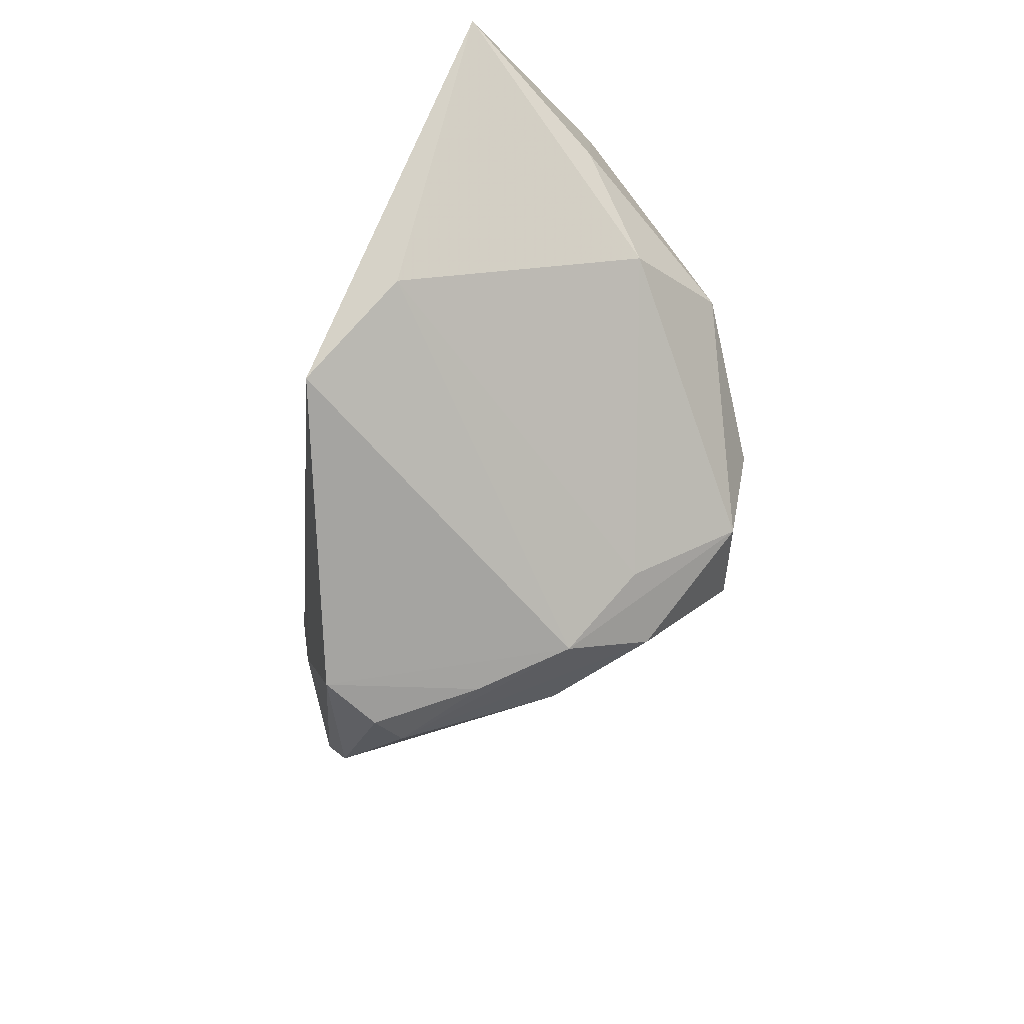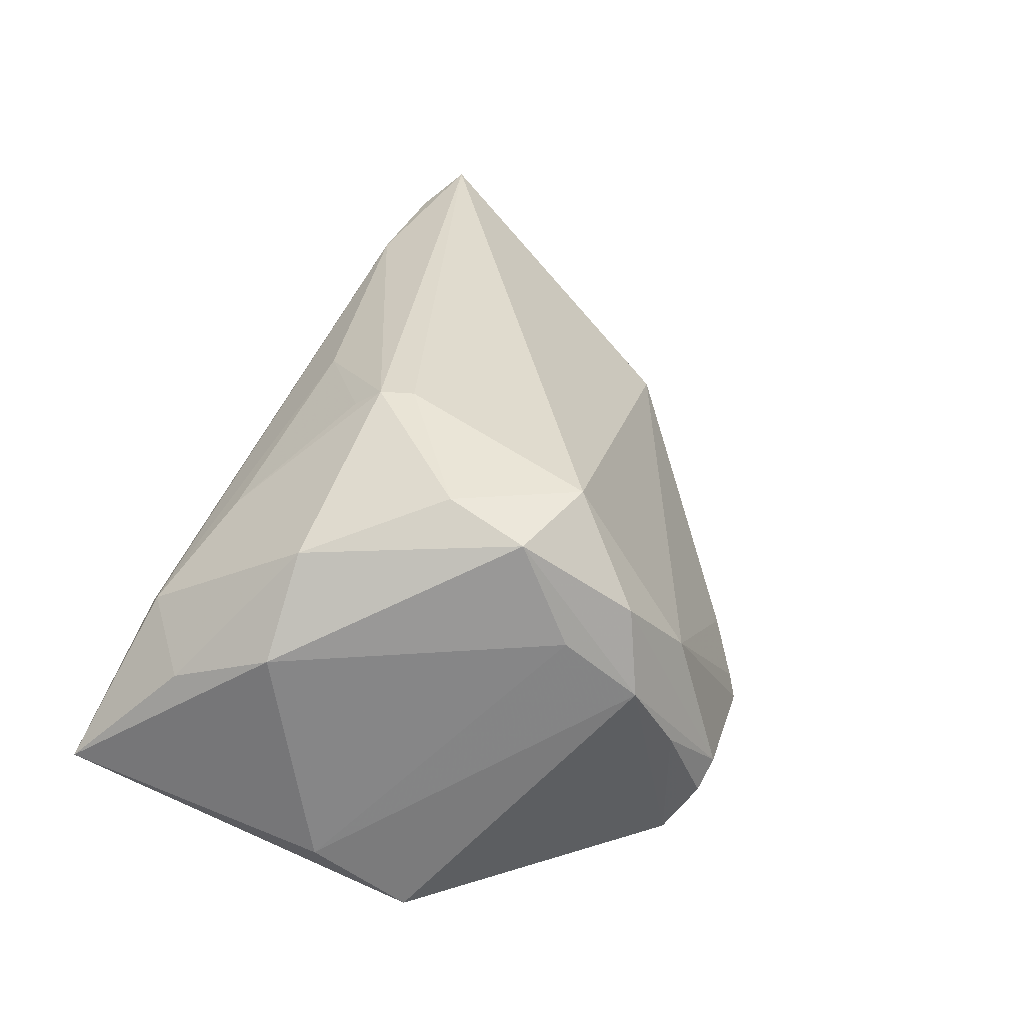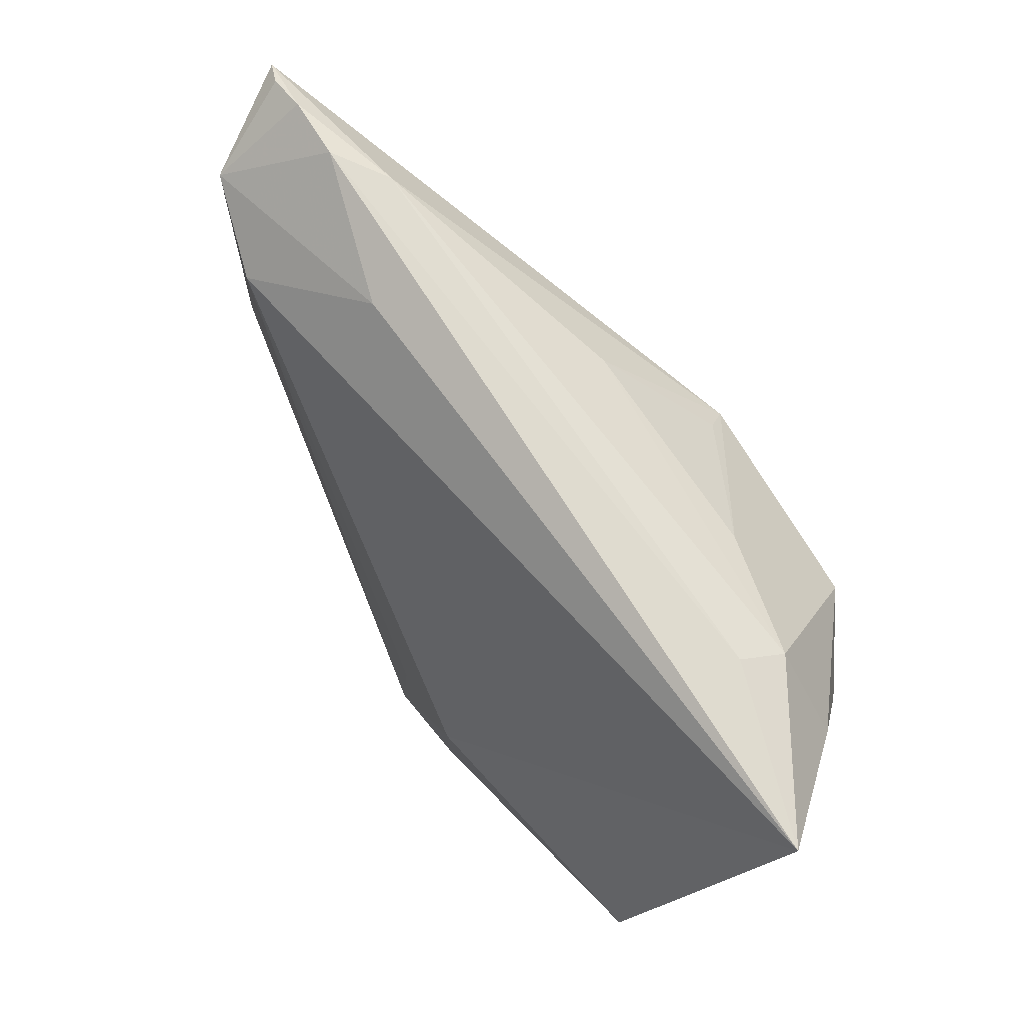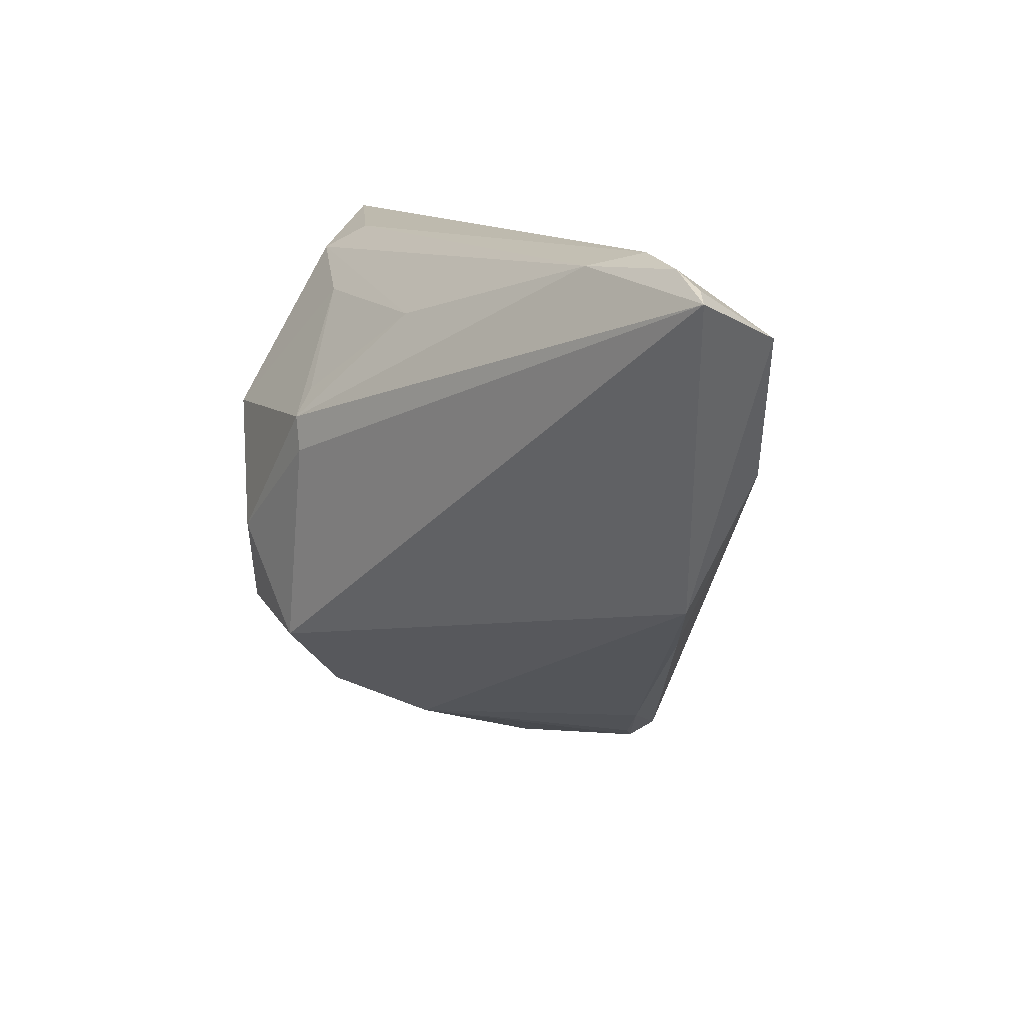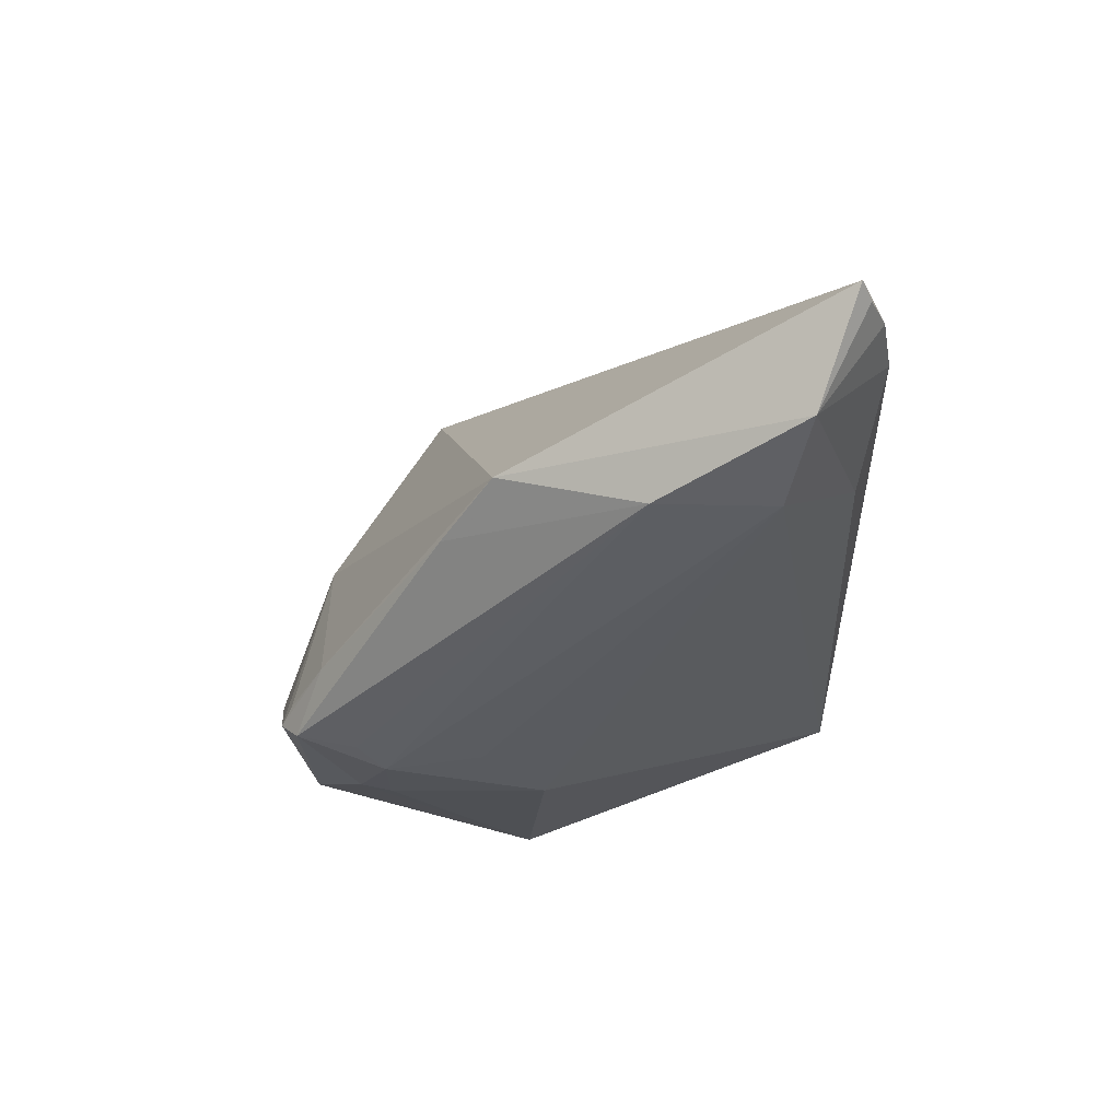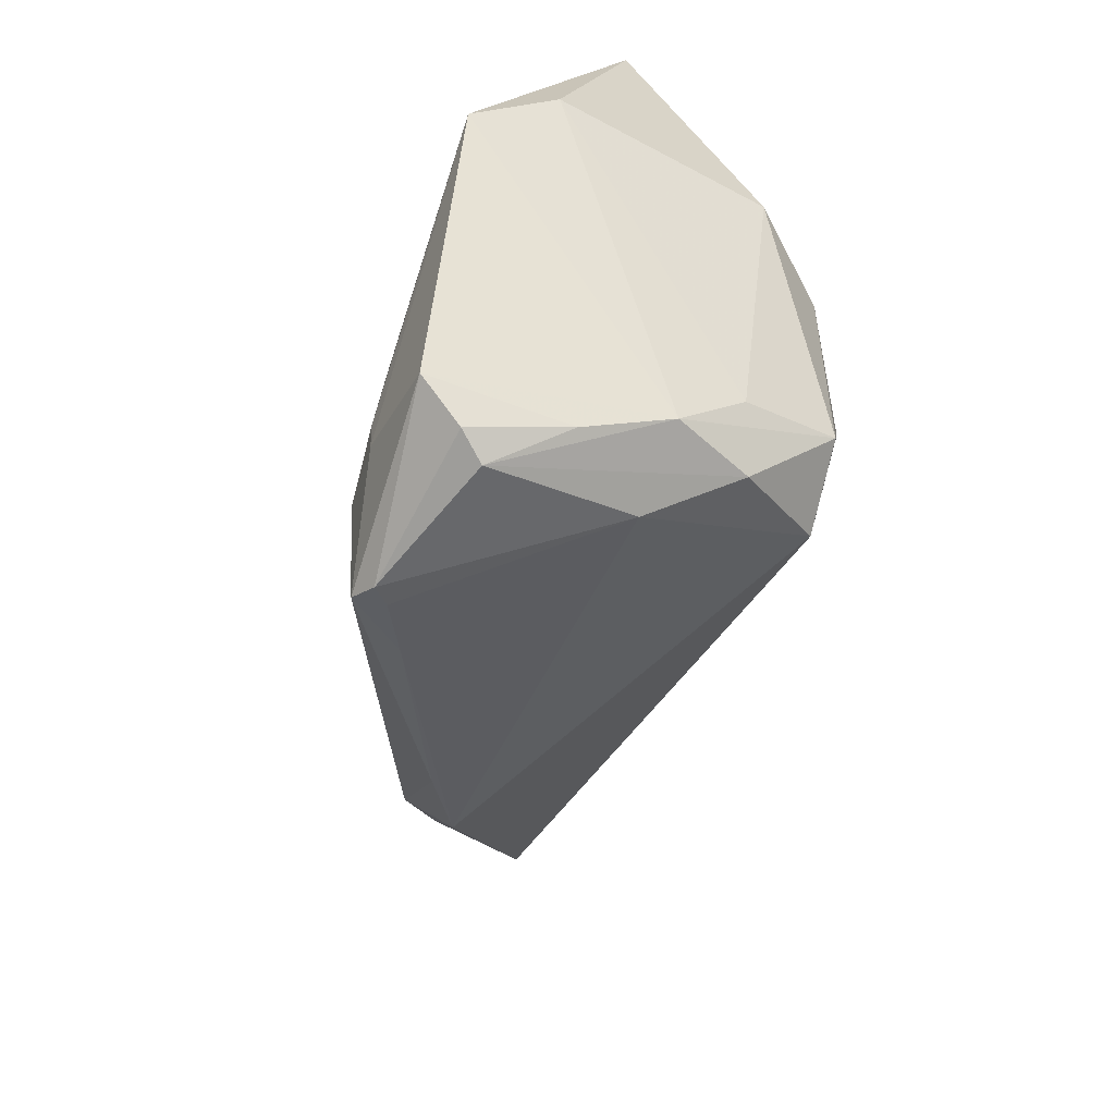
<metadata>
{"format":"obj","ext":"obj","renderer":"f3d","projection":"perspective","resolution":1024,"background":"white","views":[{"elev":-23.3,"azim":-94.4,"up":"+Y"},{"elev":44.2,"azim":-66.3,"up":"+Z"},{"elev":77.6,"azim":-133.2,"up":"+Y"},{"elev":11.6,"azim":57.2,"up":"+Y"},{"elev":-18.5,"azim":91.5,"up":"+Z"},{"elev":-71.7,"azim":-108.1,"up":"+Y"}]}
</metadata>
<code>
v -0.01755 0.02483 0.01448
v 0.05118 0.03443 0.00992
v -0.02295 -0.02607 0.01353
v -0.01607 -0.03224 0.01577
v 0.06671 0.02992 0.01346
v 0.0519 0.006498 -0.006971
v -0.007434 -0.02821 -0.02665
v 0.0455 -0.01166 -0.001214
v -0.003896 0.01299 0.02551
v 0.0592 0.03312 0.01158
v 0.008725 -0.03976 -0.01908
v -0.006118 -0.03213 -0.02609
v 0.007445 -0.03129 -0.02423
v 0.009485 -0.03884 -0.02317
v -0.02919 0.03274 0.002788
v -0.0426 0.021 0.00648
v 0.002819 -0.02788 -0.02608
v -0.04226 -0.01072 -0.02665
v 0.06421 0.03112 0.01203
v -0.02077 -0.03512 0.005597
v 0.01528 -0.0352 -0.01585
v -0.03015 0.007936 0.02313
v -0.008961 -0.02235 0.02696
v 0.01016 0.02409 0.01859
v -0.04024 0.008011 0.01263
v 0.05024 0.02177 -0.006815
v 0.03362 0.03191 0.0009289
v 0.06203 0.02477 -0.0005119
v 0.003081 -0.01508 -0.02459
v -0.01848 -0.008047 0.02855
v -0.04593 0.0004332 -0.01654
v -0.01129 -0.04392 -0.01407
v 0.006617 -0.04128 -0.02108
v -0.001859 0.005043 0.02845
v 0.04406 0.03251 0.01363
v -0.01792 -0.03945 -0.02343
v -0.01439 -0.04299 -0.01748
v -0.00915 -0.03727 0.00482
v -0.04979 0.03443 -0.008304
v -0.01742 -0.03938 -0.005143
v -0.02051 -0.01898 0.02632
v -0.008003 -0.00728 -0.02665
v 0.03718 -0.0184 -0.00622
v -0.0323 0.02963 0.007802
v -0.003072 0.009491 0.02823
f 42 18 39
f 39 26 42
f 5 23 8
f 22 25 41
f 32 20 40
f 38 8 23
f 4 23 41
f 41 20 4
f 4 38 23
f 4 20 32
f 32 38 4
f 18 20 31
f 39 18 31
f 31 25 39
f 41 25 3
f 3 20 41
f 25 31 3
f 3 31 20
f 5 8 28
f 27 26 39
f 39 2 27
f 27 28 26
f 2 28 27
f 10 28 2
f 5 45 34
f 34 23 5
f 15 2 39
f 39 44 15
f 35 10 2
f 2 15 35
f 35 15 44
f 35 45 5
f 5 10 35
f 30 22 41
f 41 23 30
f 45 22 30
f 23 34 30
f 30 34 45
f 16 44 39
f 16 22 44
f 39 25 16
f 25 22 16
f 5 28 19
f 19 10 5
f 28 10 19
f 6 28 8
f 26 28 6
f 6 17 26
f 45 35 24
f 24 35 44
f 29 42 26
f 26 17 29
f 29 17 42
f 43 6 8
f 14 6 43
f 14 17 13
f 13 6 14
f 17 6 13
f 12 17 14
f 32 40 37
f 8 38 21
f 38 11 21
f 21 43 8
f 14 43 21
f 1 24 44
f 1 22 45
f 44 22 1
f 36 12 14
f 18 12 36
f 36 37 40
f 36 20 18
f 36 40 20
f 42 17 7
f 17 12 7
f 18 42 7
f 7 12 18
f 45 24 9
f 9 1 45
f 24 1 9
f 33 36 14
f 37 36 33
f 32 37 33
f 33 38 32
f 33 11 38
f 14 21 33
f 33 21 11

</code>
